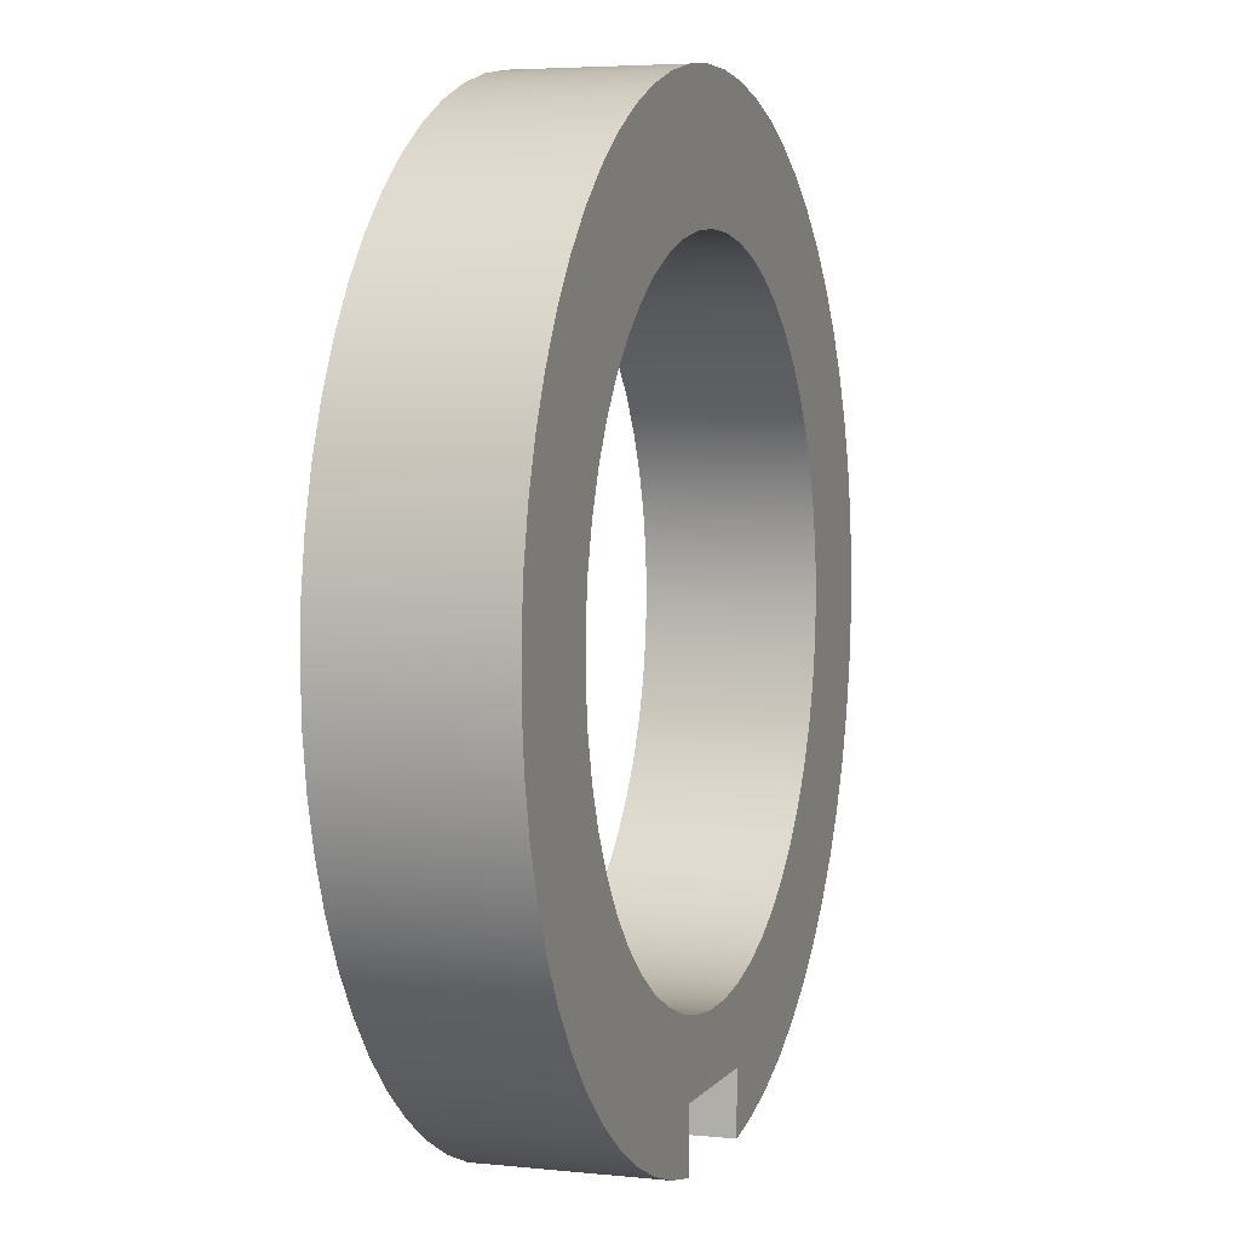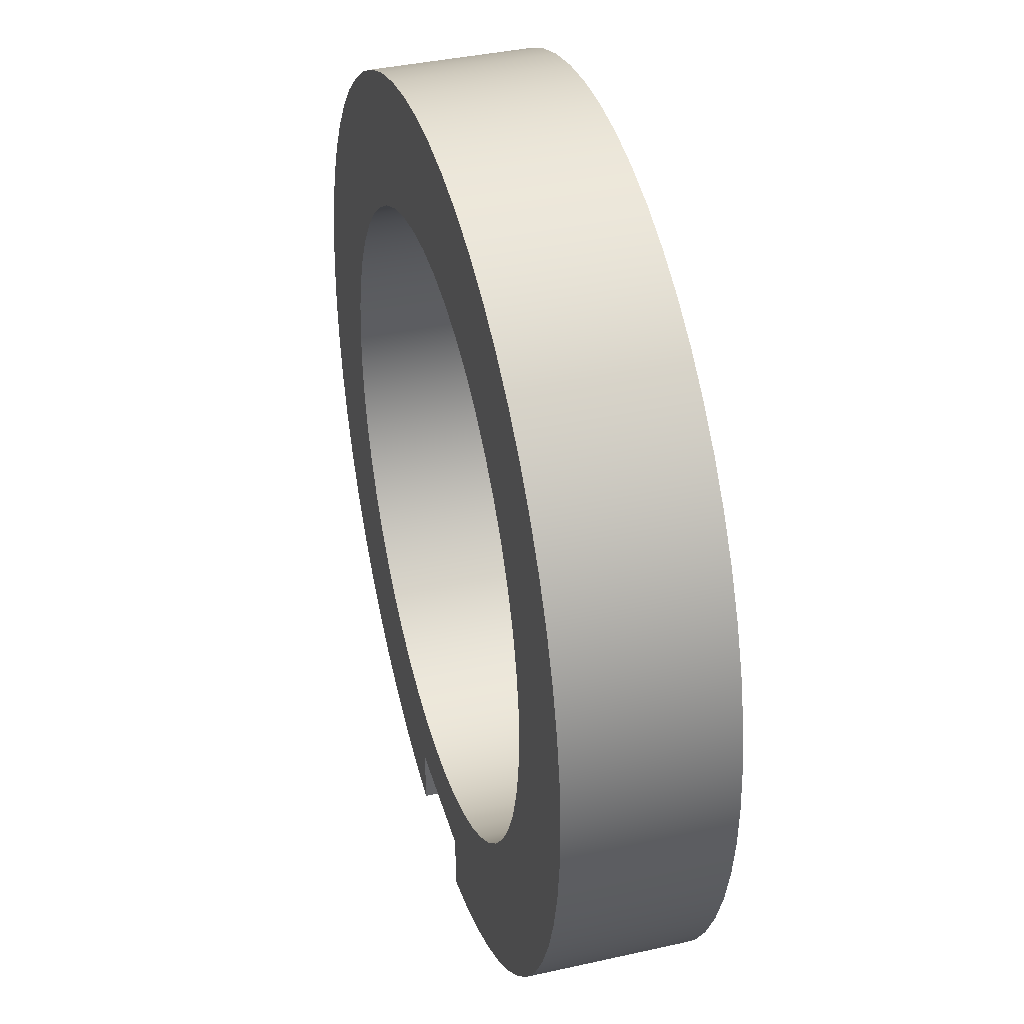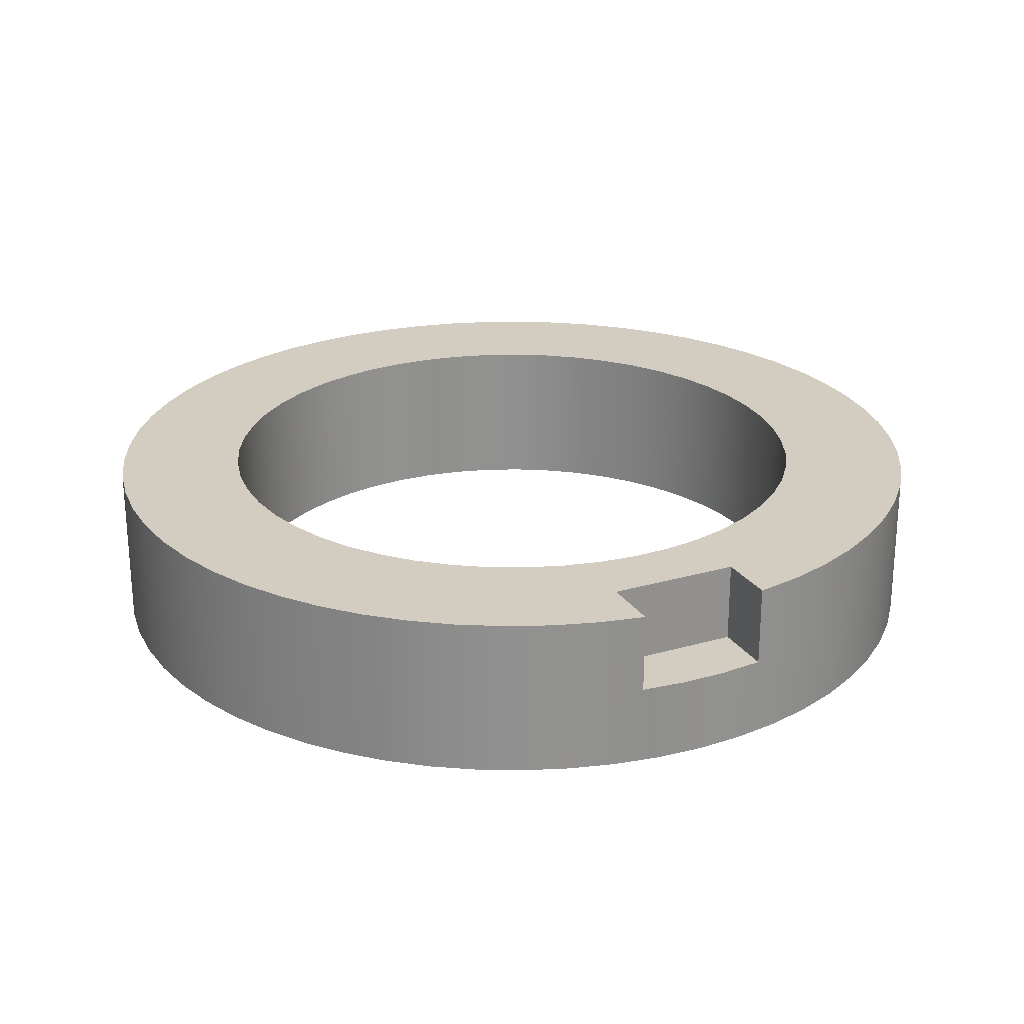
<metadata>
{"format":"obj","ext":"obj","renderer":"f3d","projection":"perspective","resolution":1024,"background":"white","views":[{"elev":4.3,"azim":108.7,"up":"+Z"},{"elev":38.9,"azim":-105.5,"up":"+Z"},{"elev":24.4,"azim":154.5,"up":"+Y"}]}
</metadata>
<code>
v -2.75 0 3.368e-16
v -2.735 0 0.2875
v -2.69 0 0.5718
v -2.615 0 0.8498
v -2.512 0 1.119
v -2.382 0 1.375
v -2.225 0 1.616
v -2.044 0 1.84
v -1.84 0 2.044
v -1.616 0 2.225
v -1.375 0 2.382
v -1.119 0 2.512
v -0.8498 0 2.615
v -0.5718 0 2.69
v -0.2875 0 2.735
v 1.684e-16 0 2.75
v 0.2875 0 2.735
v 0.5718 0 2.69
v 0.8498 0 2.615
v 1.119 0 2.512
v 1.375 0 2.382
v 1.616 0 2.225
v 1.84 0 2.044
v 2.044 0 1.84
v 2.225 0 1.616
v 2.382 0 1.375
v 2.512 0 1.119
v 2.615 0 0.8498
v 2.69 0 0.5718
v 2.735 0 0.2875
v 2.75 0 0
v 2.735 0 -0.2875
v 2.69 0 -0.5718
v 2.615 0 -0.8498
v 2.512 0 -1.119
v 2.382 0 -1.375
v 2.225 0 -1.616
v 2.044 0 -1.84
v 1.84 0 -2.044
v 1.616 0 -2.225
v 1.375 0 -2.382
v 1.119 0 -2.512
v 0.8498 0 -2.615
v 0.5718 0 -2.69
v 0.2875 0 -2.735
v 1.684e-16 0 -2.75
v -0.2875 0 -2.735
v -0.5718 0 -2.69
v -0.8498 0 -2.615
v -1.119 0 -2.512
v -1.375 0 -2.382
v -1.616 0 -2.225
v -1.84 0 -2.044
v -2.044 0 -1.84
v -2.225 0 -1.616
v -2.382 0 -1.375
v -2.512 0 -1.119
v -2.615 0 -0.8498
v -2.69 0 -0.5718
v -2.735 0 -0.2875
v -0.4134 1 -2.719
v -0.4134 0.5 -2.719
v -0.14 0.5 -2.746
v 0.1348 0.5 -2.747
v 0.4083 0.5 -2.72
v 0.4083 1 -2.72
v 0.691 1 -2.662
v 0.9661 1 -2.575
v 1.231 1 -2.459
v 1.481 1 -2.317
v 1.716 1 -2.149
v 1.932 1 -1.957
v 2.126 1 -1.744
v 2.297 1 -1.512
v 2.443 1 -1.263
v 2.562 1 -0.9998
v 2.652 1 -0.7259
v 2.714 1 -0.444
v 2.746 1 -0.1572
v 2.747 1 0.1314
v 2.718 1 0.4185
v 2.659 1 0.7009
v 2.571 1 0.9757
v 2.455 1 1.24
v 2.311 1 1.49
v 2.142 1 1.724
v 1.95 1 1.939
v 1.736 1 2.133
v 1.503 1 2.303
v 1.254 1 2.448
v 0.9902 1 2.566
v 0.7159 1 2.655
v 0.4338 1 2.716
v 0.1469 1 2.746
v -0.1417 1 2.746
v -0.4286 1 2.716
v -0.7109 1 2.657
v -0.9853 1 2.567
v -1.249 1 2.45
v -1.499 1 2.306
v -1.732 1 2.136
v -1.946 1 1.943
v -2.139 1 1.728
v -2.308 1 1.494
v -2.452 1 1.244
v -2.569 1 0.9806
v -2.658 1 0.706
v -2.717 1 0.4236
v -2.747 1 0.1366
v -2.746 1 -0.1519
v -2.715 1 -0.4388
v -2.654 1 -0.7208
v -2.564 1 -0.9949
v -2.445 1 -1.258
v -2.3 1 -1.507
v -2.129 1 -1.74
v -1.935 1 -1.954
v -1.72 1 -2.146
v -1.486 1 -2.314
v -1.235 1 -2.457
v -0.971 1 -2.573
v -0.696 1 -2.66
v -2.747 1 0.1366
v -2.75 0 3.368e-16
v -0.4134 1 -2.345
v 0.4083 1 -2.345
v 0.4083 0.5 -2.345
v -0.4134 0.5 -2.345
v -0.4134 1 -2.719
v -0.4134 1 -2.345
v -0.4134 0.5 -2.345
v -0.4134 0.5 -2.719
v 0.4083 1 -2.345
v 0.4083 1 -2.72
v 0.4083 0.5 -2.72
v 0.4083 0.5 -2.345
v 0.4083 0.5 -2.72
v 0.1348 0.5 -2.747
v -0.14 0.5 -2.746
v -0.4134 0.5 -2.719
v -0.4134 0.5 -2.345
v 0.4083 0.5 -2.345
v -1.95 0 2.388e-16
v -1.935 0 0.2396
v -1.891 0 0.4756
v -1.818 0 0.7044
v -1.718 0 0.9225
v -1.592 0 1.127
v -1.441 0 1.314
v -1.269 0 1.481
v -1.077 0 1.626
v -0.8692 0 1.746
v -0.6481 0 1.839
v -0.4172 0 1.905
v -0.1799 0 1.942
v 0.06005 0 1.949
v 0.2991 0 1.927
v 0.5336 0 1.876
v 0.7601 0 1.796
v 0.975 0 1.689
v 1.175 0 1.556
v 1.357 0 1.4
v 1.519 0 1.223
v 1.658 0 1.027
v 1.772 0 0.815
v 1.858 0 0.5911
v 1.917 0 0.3583
v 1.946 0 0.12
v 1.946 0 -0.12
v 1.917 0 -0.3583
v 1.858 0 -0.5911
v 1.772 0 -0.815
v 1.658 0 -1.027
v 1.519 0 -1.223
v 1.357 0 -1.4
v 1.175 0 -1.556
v 0.975 0 -1.689
v 0.7601 0 -1.796
v 0.5336 0 -1.876
v 0.2991 0 -1.927
v 0.06005 0 -1.949
v -0.1799 0 -1.942
v -0.4172 0 -1.905
v -0.6481 0 -1.839
v -0.8692 0 -1.746
v -1.077 0 -1.626
v -1.269 0 -1.481
v -1.441 0 -1.314
v -1.592 0 -1.127
v -1.718 0 -0.9225
v -1.818 0 -0.7044
v -1.891 0 -0.4756
v -1.935 0 -0.2396
v -2.75 0 3.368e-16
v -2.735 0 -0.2875
v -2.69 0 -0.5718
v -2.615 0 -0.8498
v -2.512 0 -1.119
v -2.382 0 -1.375
v -2.225 0 -1.616
v -2.044 0 -1.84
v -1.84 0 -2.044
v -1.616 0 -2.225
v -1.375 0 -2.382
v -1.119 0 -2.512
v -0.8498 0 -2.615
v -0.5718 0 -2.69
v -0.2875 0 -2.735
v 1.684e-16 0 -2.75
v 0.2875 0 -2.735
v 0.5718 0 -2.69
v 0.8498 0 -2.615
v 1.119 0 -2.512
v 1.375 0 -2.382
v 1.616 0 -2.225
v 1.84 0 -2.044
v 2.044 0 -1.84
v 2.225 0 -1.616
v 2.382 0 -1.375
v 2.512 0 -1.119
v 2.615 0 -0.8498
v 2.69 0 -0.5718
v 2.735 0 -0.2875
v 2.75 0 0
v 2.735 0 0.2875
v 2.69 0 0.5718
v 2.615 0 0.8498
v 2.512 0 1.119
v 2.382 0 1.375
v 2.225 0 1.616
v 2.044 0 1.84
v 1.84 0 2.044
v 1.616 0 2.225
v 1.375 0 2.382
v 1.119 0 2.512
v 0.8498 0 2.615
v 0.5718 0 2.69
v 0.2875 0 2.735
v 1.684e-16 0 2.75
v -0.2875 0 2.735
v -0.5718 0 2.69
v -0.8498 0 2.615
v -1.119 0 2.512
v -1.375 0 2.382
v -1.616 0 2.225
v -1.84 0 2.044
v -2.044 0 1.84
v -2.225 0 1.616
v -2.382 0 1.375
v -2.512 0 1.119
v -2.615 0 0.8498
v -2.69 0 0.5718
v -2.735 0 0.2875
v -1.95 1 2.388e-16
v -1.935 1 0.2396
v -1.891 1 0.4756
v -1.818 1 0.7044
v -1.718 1 0.9225
v -1.592 1 1.127
v -1.441 1 1.314
v -1.269 1 1.481
v -1.077 1 1.626
v -0.8692 1 1.746
v -0.6481 1 1.839
v -0.4172 1 1.905
v -0.1799 1 1.942
v 0.06005 1 1.949
v 0.2991 1 1.927
v 0.5336 1 1.876
v 0.7601 1 1.796
v 0.975 1 1.689
v 1.175 1 1.556
v 1.357 1 1.4
v 1.519 1 1.223
v 1.658 1 1.027
v 1.772 1 0.815
v 1.858 1 0.5911
v 1.917 1 0.3583
v 1.946 1 0.12
v 1.946 1 -0.12
v 1.917 1 -0.3583
v 1.858 1 -0.5911
v 1.772 1 -0.815
v 1.658 1 -1.027
v 1.519 1 -1.223
v 1.357 1 -1.4
v 1.175 1 -1.556
v 0.975 1 -1.689
v 0.7601 1 -1.796
v 0.5336 1 -1.876
v 0.2991 1 -1.927
v 0.06005 1 -1.949
v -0.1799 1 -1.942
v -0.4172 1 -1.905
v -0.6481 1 -1.839
v -0.8692 1 -1.746
v -1.077 1 -1.626
v -1.269 1 -1.481
v -1.441 1 -1.314
v -1.592 1 -1.127
v -1.718 1 -0.9225
v -1.818 1 -0.7044
v -1.891 1 -0.4756
v -1.935 1 -0.2396
v -1.95 0 2.388e-16
v -1.935 0 -0.2396
v -1.891 0 -0.4756
v -1.818 0 -0.7044
v -1.718 0 -0.9225
v -1.592 0 -1.127
v -1.441 0 -1.314
v -1.269 0 -1.481
v -1.077 0 -1.626
v -0.8692 0 -1.746
v -0.6481 0 -1.839
v -0.4172 0 -1.905
v -0.1799 0 -1.942
v 0.06005 0 -1.949
v 0.2991 0 -1.927
v 0.5336 0 -1.876
v 0.7601 0 -1.796
v 0.975 0 -1.689
v 1.175 0 -1.556
v 1.357 0 -1.4
v 1.519 0 -1.223
v 1.658 0 -1.027
v 1.772 0 -0.815
v 1.858 0 -0.5911
v 1.917 0 -0.3583
v 1.946 0 -0.12
v 1.946 0 0.12
v 1.917 0 0.3583
v 1.858 0 0.5911
v 1.772 0 0.815
v 1.658 0 1.027
v 1.519 0 1.223
v 1.357 0 1.4
v 1.175 0 1.556
v 0.975 0 1.689
v 0.7601 0 1.796
v 0.5336 0 1.876
v 0.2991 0 1.927
v 0.06005 0 1.949
v -0.1799 0 1.942
v -0.4172 0 1.905
v -0.6481 0 1.839
v -0.8692 0 1.746
v -1.077 0 1.626
v -1.269 0 1.481
v -1.441 0 1.314
v -1.592 0 1.127
v -1.718 0 0.9225
v -1.818 0 0.7044
v -1.891 0 0.4756
v -1.935 0 0.2396
v -1.95 1 2.388e-16
v -1.95 0 2.388e-16
v -0.4134 1 -2.345
v -0.4134 1 -2.719
v -0.696 1 -2.66
v -0.971 1 -2.573
v -1.235 1 -2.457
v -1.486 1 -2.314
v -1.72 1 -2.146
v -1.935 1 -1.954
v -2.129 1 -1.74
v -2.3 1 -1.507
v -2.445 1 -1.258
v -2.564 1 -0.9949
v -2.654 1 -0.7208
v -2.715 1 -0.4388
v -2.746 1 -0.1519
v -2.747 1 0.1366
v -2.717 1 0.4236
v -2.658 1 0.706
v -2.569 1 0.9806
v -2.452 1 1.244
v -2.308 1 1.494
v -2.139 1 1.728
v -1.946 1 1.943
v -1.732 1 2.136
v -1.499 1 2.306
v -1.249 1 2.45
v -0.9853 1 2.567
v -0.7109 1 2.657
v -0.4286 1 2.716
v -0.1417 1 2.746
v 0.1469 1 2.746
v 0.4338 1 2.716
v 0.7159 1 2.655
v 0.9902 1 2.566
v 1.254 1 2.448
v 1.503 1 2.303
v 1.736 1 2.133
v 1.95 1 1.939
v 2.142 1 1.724
v 2.311 1 1.49
v 2.455 1 1.24
v 2.571 1 0.9757
v 2.659 1 0.7009
v 2.718 1 0.4185
v 2.747 1 0.1314
v 2.746 1 -0.1572
v 2.714 1 -0.444
v 2.652 1 -0.7259
v 2.562 1 -0.9998
v 2.443 1 -1.263
v 2.297 1 -1.512
v 2.126 1 -1.744
v 1.932 1 -1.957
v 1.716 1 -2.149
v 1.481 1 -2.317
v 1.231 1 -2.459
v 0.9661 1 -2.575
v 0.691 1 -2.662
v 0.4083 1 -2.72
v 0.4083 1 -2.345
v -1.95 1 2.388e-16
v -1.935 1 -0.2396
v -1.891 1 -0.4756
v -1.818 1 -0.7044
v -1.718 1 -0.9225
v -1.592 1 -1.127
v -1.441 1 -1.314
v -1.269 1 -1.481
v -1.077 1 -1.626
v -0.8692 1 -1.746
v -0.6481 1 -1.839
v -0.4172 1 -1.905
v -0.1799 1 -1.942
v 0.06005 1 -1.949
v 0.2991 1 -1.927
v 0.5336 1 -1.876
v 0.7601 1 -1.796
v 0.975 1 -1.689
v 1.175 1 -1.556
v 1.357 1 -1.4
v 1.519 1 -1.223
v 1.658 1 -1.027
v 1.772 1 -0.815
v 1.858 1 -0.5911
v 1.917 1 -0.3583
v 1.946 1 -0.12
v 1.946 1 0.12
v 1.917 1 0.3583
v 1.858 1 0.5911
v 1.772 1 0.815
v 1.658 1 1.027
v 1.519 1 1.223
v 1.357 1 1.4
v 1.175 1 1.556
v 0.975 1 1.689
v 0.7601 1 1.796
v 0.5336 1 1.876
v 0.2991 1 1.927
v 0.06005 1 1.949
v -0.1799 1 1.942
v -0.4172 1 1.905
v -0.6481 1 1.839
v -0.8692 1 1.746
v -1.077 1 1.626
v -1.269 1 1.481
v -1.441 1 1.314
v -1.592 1 1.127
v -1.718 1 0.9225
v -1.818 1 0.7044
v -1.891 1 0.4756
v -1.935 1 0.2396
f 2 123 1
f 124 109 110
f 124 110 60
f 60 110 111
f 60 111 59
f 59 111 112
f 59 112 58
f 58 112 113
f 58 113 57
f 57 113 114
f 57 114 56
f 56 114 115
f 56 115 55
f 55 115 116
f 55 116 54
f 54 116 117
f 54 117 53
f 53 117 118
f 53 118 52
f 52 118 119
f 52 119 51
f 51 119 120
f 51 120 50
f 50 120 121
f 50 121 49
f 49 121 122
f 49 122 48
f 48 122 61
f 48 61 62
f 123 2 108
f 108 2 3
f 108 3 107
f 107 3 4
f 107 4 106
f 106 4 5
f 106 5 105
f 105 5 6
f 105 6 104
f 104 6 7
f 104 7 103
f 103 7 8
f 103 8 102
f 102 8 9
f 102 9 101
f 101 9 10
f 101 10 100
f 100 10 11
f 100 11 99
f 99 11 12
f 99 12 98
f 98 12 13
f 98 13 97
f 97 13 14
f 97 14 96
f 96 14 15
f 96 15 95
f 95 15 16
f 95 16 94
f 94 16 17
f 94 17 93
f 93 17 18
f 93 18 92
f 92 18 19
f 92 19 91
f 91 19 20
f 91 20 90
f 90 20 21
f 90 21 89
f 89 21 22
f 89 22 88
f 88 22 23
f 88 23 87
f 87 23 24
f 87 24 86
f 86 24 25
f 86 25 85
f 85 25 26
f 85 26 84
f 84 26 27
f 84 27 83
f 83 27 28
f 83 28 82
f 82 28 29
f 82 29 81
f 81 29 30
f 81 30 80
f 80 30 31
f 80 31 79
f 79 31 32
f 79 32 78
f 78 32 33
f 78 33 77
f 77 33 34
f 77 34 76
f 76 34 35
f 76 35 75
f 75 35 36
f 75 36 74
f 74 36 37
f 74 37 73
f 73 37 38
f 73 38 72
f 72 38 39
f 72 39 71
f 71 39 40
f 71 40 70
f 70 40 41
f 70 41 69
f 69 41 42
f 69 42 68
f 68 42 43
f 68 43 67
f 67 43 44
f 67 44 66
f 66 44 65
f 65 44 45
f 65 45 64
f 64 45 46
f 64 46 63
f 63 46 47
f 63 47 62
f 62 47 48
f 125 126 128
f 128 126 127
f 129 130 132
f 132 130 131
f 133 134 136
f 136 134 135
f 137 138 142
f 142 138 139
f 142 139 141
f 141 139 140
f 144 253 143
f 143 253 194
f 143 194 195
f 253 144 252
f 252 144 145
f 252 145 251
f 251 145 146
f 251 146 250
f 250 146 147
f 250 147 249
f 249 147 148
f 249 148 248
f 248 148 149
f 248 149 247
f 247 149 246
f 246 149 150
f 246 150 245
f 245 150 151
f 245 151 244
f 244 151 152
f 244 152 243
f 243 152 153
f 243 153 242
f 242 153 154
f 242 154 241
f 241 154 240
f 240 154 155
f 240 155 239
f 239 155 156
f 239 156 238
f 238 156 157
f 238 157 237
f 237 157 158
f 237 158 236
f 236 158 159
f 236 159 235
f 235 159 160
f 235 160 234
f 234 160 233
f 233 160 161
f 233 161 232
f 232 161 162
f 232 162 231
f 231 162 163
f 231 163 230
f 230 163 164
f 230 164 229
f 229 164 165
f 229 165 228
f 228 165 166
f 228 166 227
f 227 166 226
f 226 166 167
f 226 167 225
f 225 167 168
f 225 168 224
f 224 168 169
f 224 169 223
f 223 169 170
f 223 170 222
f 222 170 171
f 222 171 221
f 221 171 220
f 220 171 172
f 220 172 219
f 219 172 173
f 219 173 218
f 218 173 174
f 218 174 217
f 217 174 175
f 217 175 216
f 216 175 176
f 216 176 215
f 215 176 177
f 215 177 214
f 214 177 213
f 213 177 178
f 213 178 212
f 212 178 179
f 212 179 211
f 211 179 180
f 211 180 210
f 210 180 181
f 210 181 209
f 209 181 182
f 209 182 208
f 208 182 183
f 208 183 207
f 207 183 206
f 206 183 184
f 206 184 205
f 205 184 185
f 205 185 204
f 204 185 186
f 204 186 203
f 203 186 187
f 203 187 202
f 202 187 188
f 202 188 201
f 201 188 200
f 200 188 189
f 200 189 199
f 199 189 190
f 199 190 198
f 198 190 191
f 198 191 197
f 197 191 192
f 197 192 196
f 196 192 193
f 196 193 195
f 195 193 143
f 255 355 254
f 254 355 357
f 356 305 304
f 304 305 306
f 304 306 303
f 303 306 307
f 303 307 302
f 302 307 308
f 302 308 301
f 301 308 309
f 301 309 300
f 300 309 310
f 300 310 299
f 299 310 311
f 299 311 298
f 298 311 312
f 298 312 297
f 297 312 313
f 297 313 296
f 296 313 314
f 296 314 295
f 295 314 315
f 295 315 294
f 294 315 316
f 294 316 293
f 293 316 317
f 293 317 292
f 292 317 318
f 292 318 291
f 291 318 319
f 291 319 290
f 290 319 320
f 290 320 289
f 289 320 321
f 289 321 288
f 288 321 322
f 288 322 287
f 287 322 323
f 287 323 286
f 286 323 324
f 286 324 285
f 285 324 325
f 285 325 284
f 284 325 326
f 284 326 283
f 283 326 327
f 283 327 282
f 282 327 328
f 282 328 281
f 281 328 329
f 281 329 280
f 280 329 330
f 280 330 279
f 279 330 331
f 279 331 278
f 278 331 332
f 278 332 277
f 277 332 333
f 277 333 276
f 276 333 334
f 276 334 275
f 275 334 335
f 275 335 274
f 274 335 336
f 274 336 273
f 273 336 337
f 273 337 272
f 272 337 338
f 272 338 271
f 271 338 339
f 271 339 270
f 270 339 340
f 270 340 269
f 269 340 341
f 269 341 268
f 268 341 342
f 268 342 267
f 267 342 343
f 267 343 266
f 266 343 344
f 266 344 265
f 265 344 345
f 265 345 264
f 264 345 346
f 264 346 263
f 263 346 347
f 263 347 262
f 262 347 348
f 262 348 261
f 261 348 349
f 261 349 260
f 260 349 350
f 260 350 259
f 259 350 351
f 259 351 258
f 258 351 352
f 258 352 257
f 257 352 353
f 257 353 256
f 256 353 354
f 256 354 255
f 255 354 355
f 359 360 358
f 358 360 361
f 358 361 428
f 428 361 427
f 427 361 362
f 427 362 363
f 427 363 426
f 426 363 364
f 426 364 425
f 425 364 365
f 425 365 424
f 424 365 366
f 424 366 423
f 423 366 367
f 423 367 422
f 422 367 368
f 422 368 421
f 421 368 369
f 421 369 370
f 421 370 420
f 420 370 371
f 420 371 419
f 419 371 372
f 419 372 418
f 418 372 373
f 418 373 468
f 468 373 374
f 468 374 467
f 467 374 375
f 467 375 466
f 466 375 376
f 466 376 377
f 466 377 465
f 465 377 378
f 465 378 464
f 464 378 379
f 464 379 463
f 463 379 380
f 463 380 462
f 462 380 381
f 462 381 461
f 461 381 382
f 461 382 460
f 460 382 383
f 460 383 384
f 460 384 459
f 459 384 385
f 459 385 458
f 458 385 386
f 458 386 457
f 457 386 387
f 457 387 456
f 456 387 388
f 456 388 455
f 455 388 389
f 455 389 390
f 455 390 454
f 454 390 391
f 454 391 453
f 453 391 392
f 453 392 452
f 452 392 393
f 452 393 451
f 451 393 394
f 451 394 450
f 450 394 395
f 450 395 449
f 449 395 396
f 449 396 397
f 449 397 448
f 448 397 398
f 448 398 447
f 447 398 399
f 447 399 446
f 446 399 400
f 446 400 445
f 445 400 401
f 445 401 444
f 444 401 402
f 444 402 443
f 443 402 403
f 443 403 404
f 443 404 442
f 442 404 405
f 442 405 441
f 441 405 406
f 441 406 440
f 440 406 407
f 440 407 439
f 439 407 408
f 439 408 438
f 438 408 409
f 438 409 437
f 437 409 410
f 437 410 411
f 437 411 436
f 436 411 412
f 436 412 435
f 435 412 413
f 435 413 434
f 434 413 414
f 434 414 433
f 433 414 417
f 433 417 432
f 432 417 431
f 431 417 358
f 431 358 430
f 430 358 429
f 429 358 428
f 414 415 417
f 417 415 416

</code>
